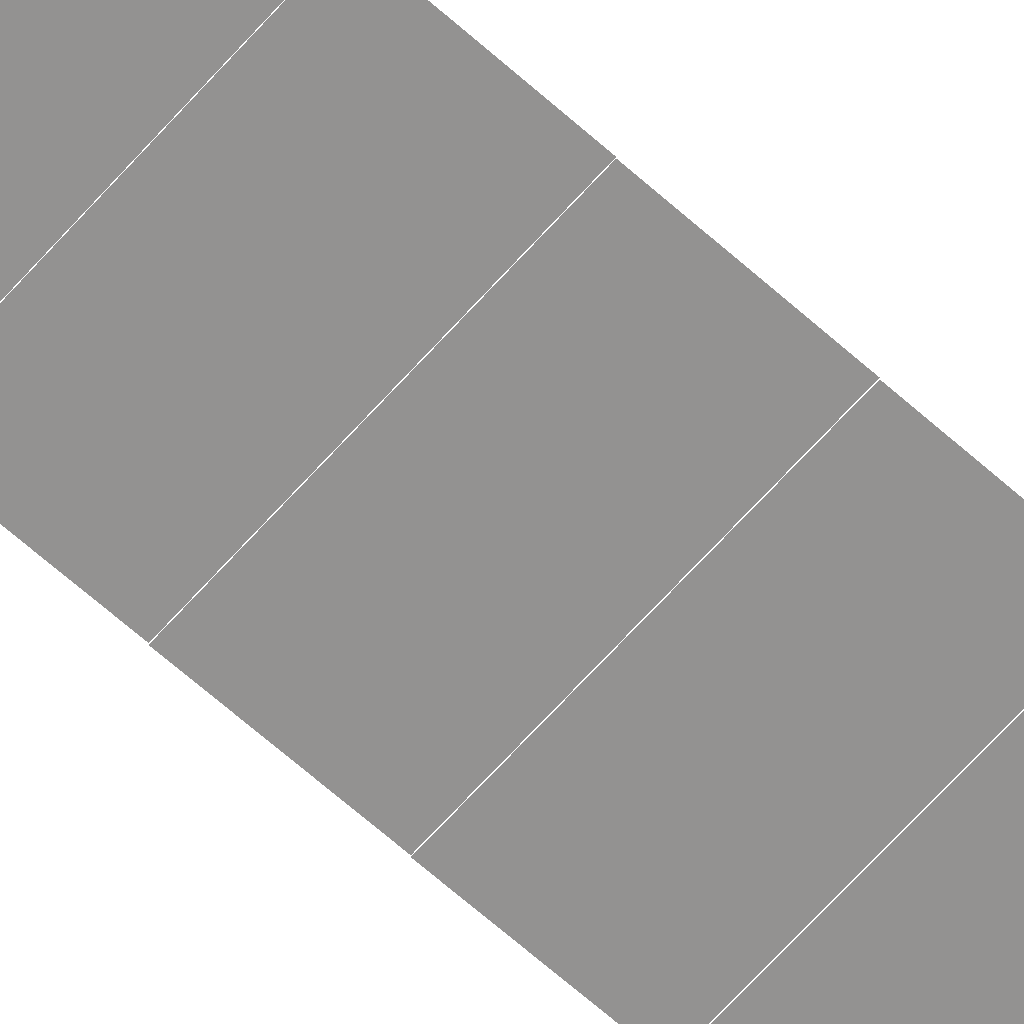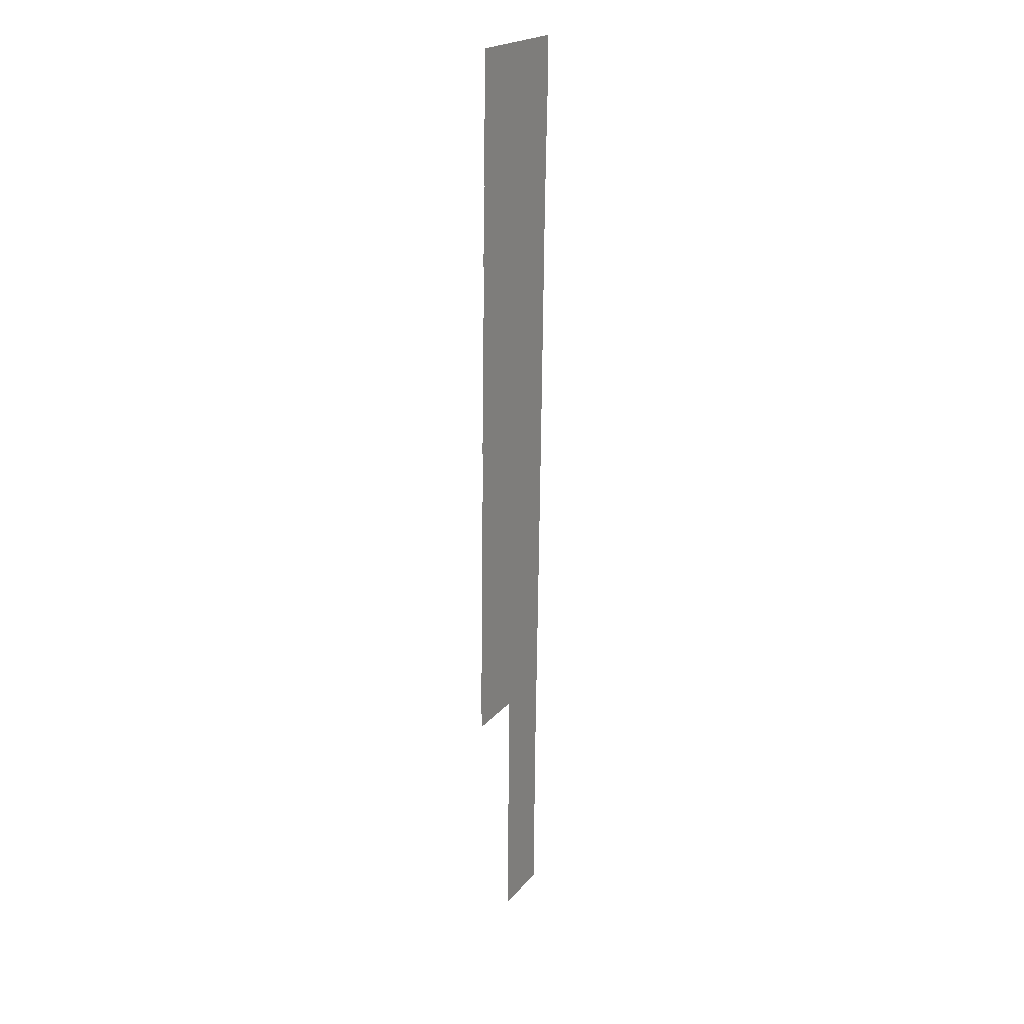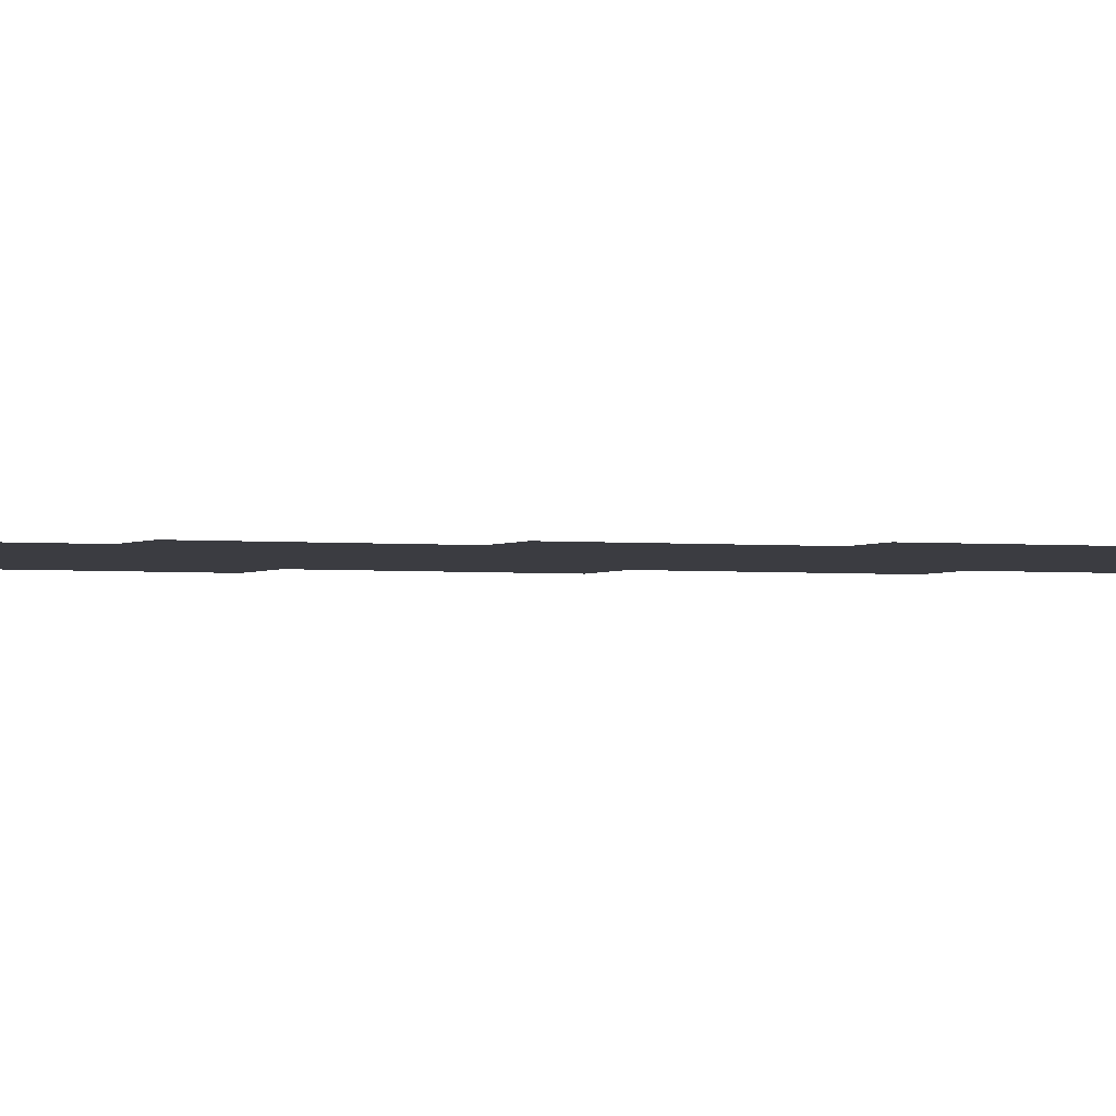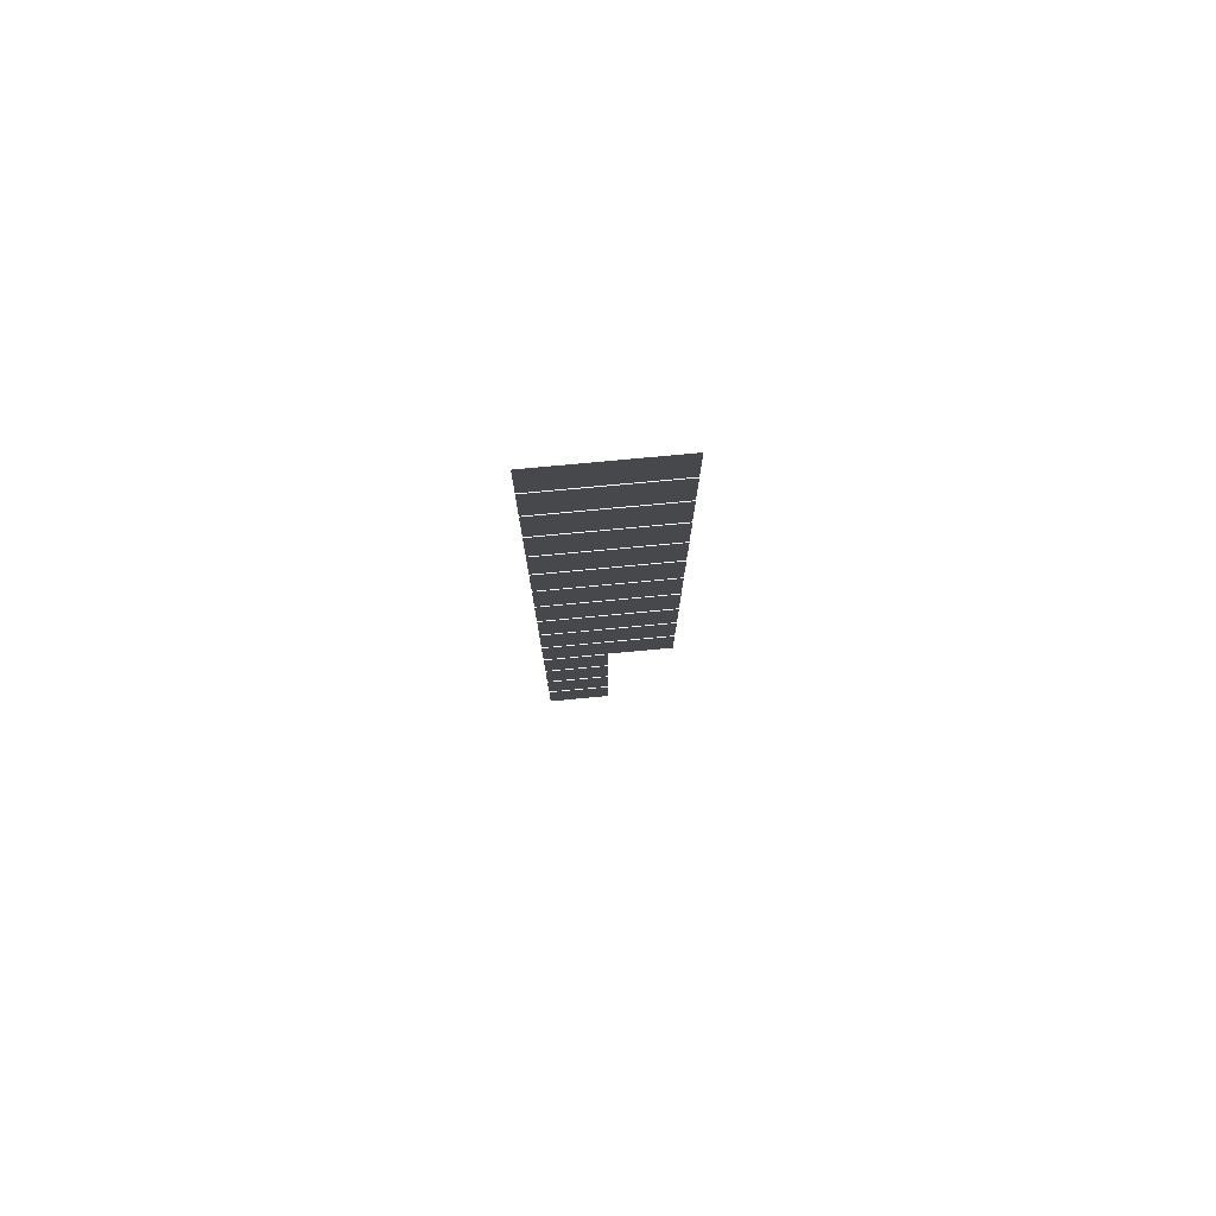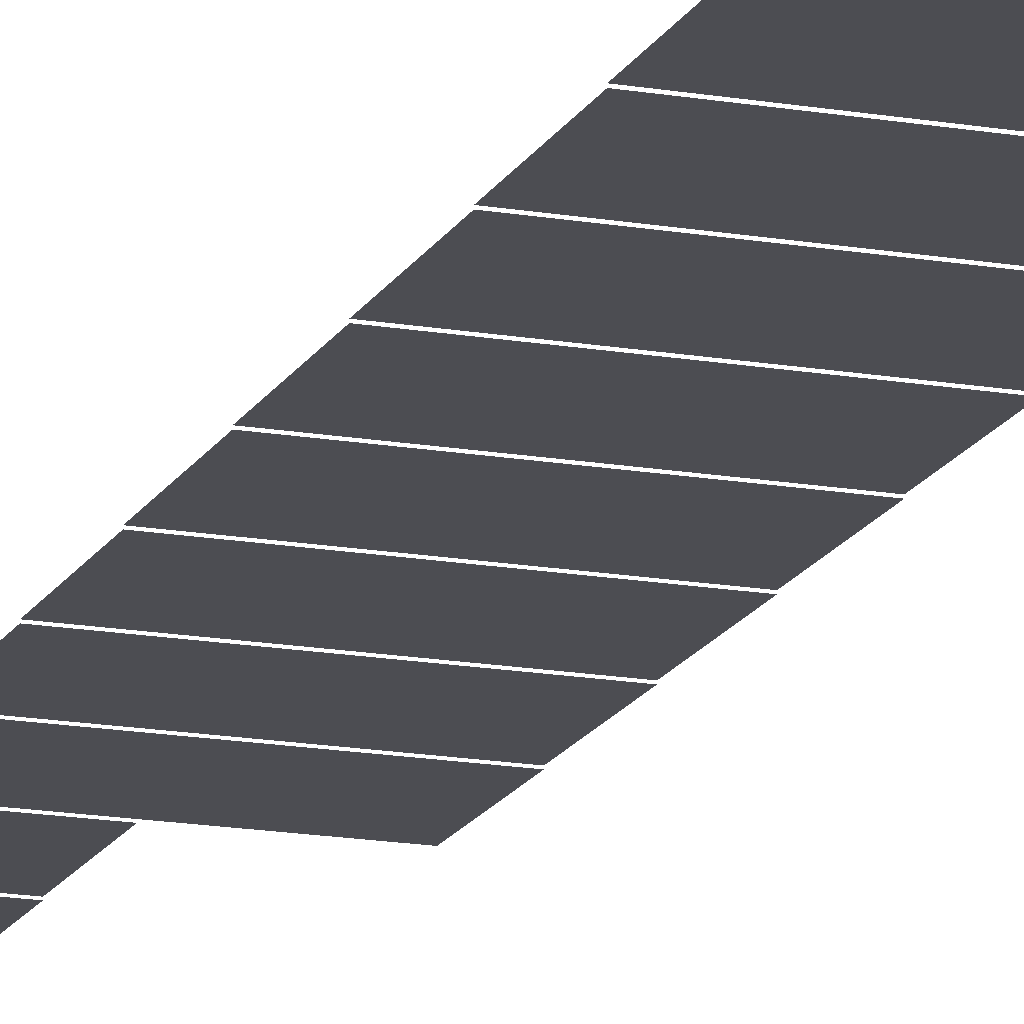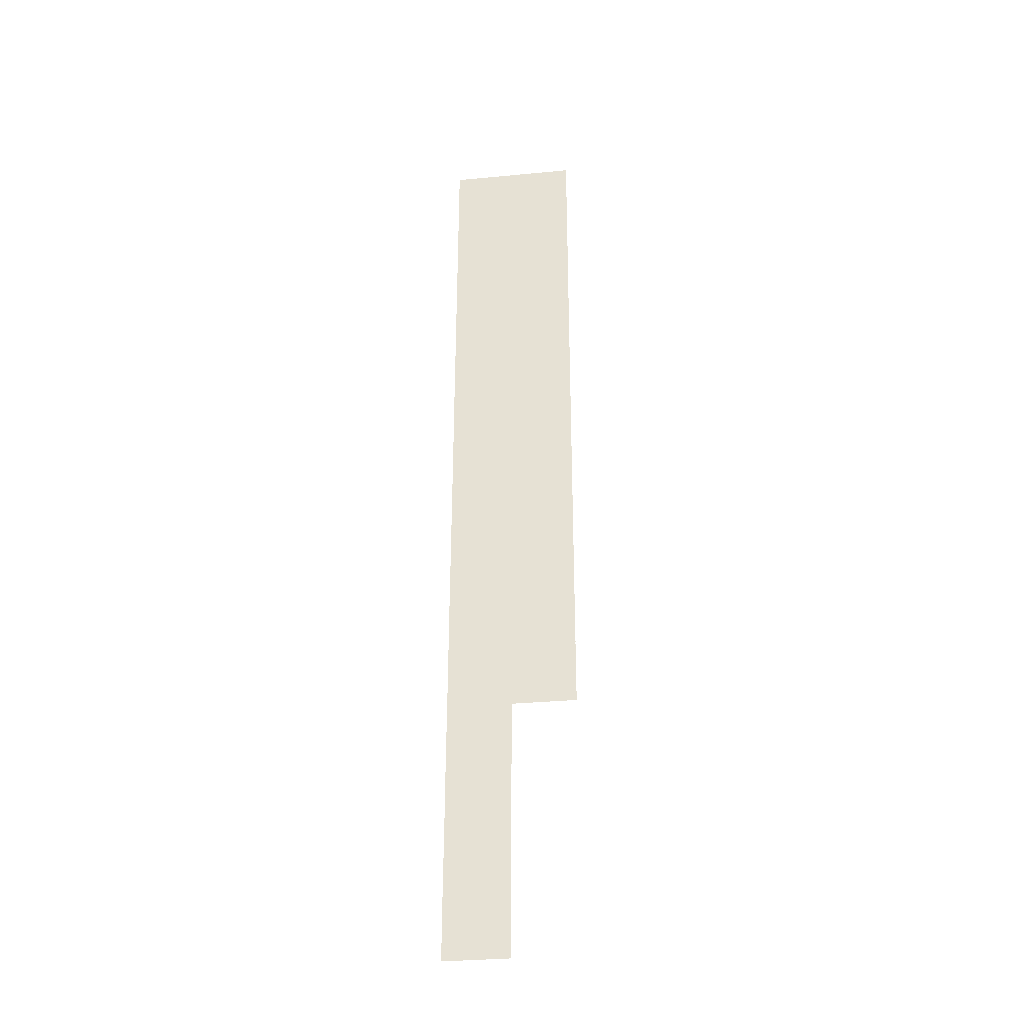
<metadata>
{"format":"obj","ext":"obj","renderer":"f3d","projection":"perspective","resolution":1024,"background":"white","views":[{"elev":-66.5,"azim":-131.7,"up":"+Z"},{"elev":21.1,"azim":-61.8,"up":"+Y"},{"elev":-2.2,"azim":67.1,"up":"+Z"},{"elev":79.0,"azim":174.7,"up":"+Y"},{"elev":-16.4,"azim":160.3,"up":"+Z"},{"elev":-32.4,"azim":-172.4,"up":"+Y"}]}
</metadata>
<code>
v -31.2 -40.8 -0.51
v -32 -40.8 -0.51
v -32 -40 -0.51
v -31.2 -40 -0.51
v -32 -40.8 -0.51
v -32.8 -40.8 -0.51
v -32.8 -40 -0.51
v -32 -40 -0.51
v -31.2 -41.6 -0.52
v -32 -41.6 -0.52
v -32 -40.8 -0.52
v -31.2 -40.8 -0.52
v -32 -41.6 -0.52
v -32.8 -41.6 -0.52
v -32.8 -40.8 -0.52
v -32 -40.8 -0.52
v -31.2 -42.4 -0.53
v -32 -42.4 -0.53
v -32 -41.6 -0.53
v -31.2 -41.6 -0.53
v -32 -42.4 -0.53
v -32.8 -42.4 -0.53
v -32.8 -41.6 -0.53
v -32 -41.6 -0.53
v -31.2 -43.2 -0.54
v -32 -43.2 -0.54
v -32 -42.4 -0.54
v -31.2 -42.4 -0.54
v -32 -43.2 -0.54
v -32.8 -43.2 -0.54
v -32.8 -42.4 -0.54
v -32 -42.4 -0.54
v -31.2 -44 -0.55
v -32 -44 -0.55
v -32 -43.2 -0.55
v -31.2 -43.2 -0.55
v -32 -44 -0.55
v -32.8 -44 -0.55
v -32.8 -43.2 -0.55
v -32 -43.2 -0.55
v -31.2 -44.8 -0.56
v -32 -44.8 -0.56
v -32 -44 -0.56
v -31.2 -44 -0.56
v -32 -44.8 -0.56
v -32.8 -44.8 -0.56
v -32.8 -44 -0.56
v -32 -44 -0.56
v -31.2 -45.6 -0.57
v -32 -45.6 -0.57
v -32 -44.8 -0.57
v -31.2 -44.8 -0.57
v -32 -45.6 -0.57
v -32.8 -45.6 -0.57
v -32.8 -44.8 -0.57
v -32 -44.8 -0.57
v -31.2 -46.4 -0.58
v -32 -46.4 -0.58
v -32 -45.6 -0.58
v -31.2 -45.6 -0.58
v -32 -46.4 -0.58
v -32.8 -46.4 -0.58
v -32.8 -45.6 -0.58
v -32 -45.6 -0.58
v -31.2 -47.2 -0.59
v -32 -47.2 -0.59
v -32 -46.4 -0.59
v -31.2 -46.4 -0.59
v -32 -47.2 -0.59
v -32.8 -47.2 -0.59
v -32.8 -46.4 -0.59
v -32 -46.4 -0.59
v -31.2 -48 -0.6
v -32 -48 -0.6
v -32 -47.2 -0.6
v -31.2 -47.2 -0.6
v -32 -48 -0.6
v -32.8 -48 -0.6
v -32.8 -47.2 -0.6
v -32 -47.2 -0.6
v -31.2 -48.8 -0.61
v -32 -48.8 -0.61
v -32 -48 -0.61
v -31.2 -48 -0.61
v -32 -48.8 -0.61
v -32.8 -48.8 -0.61
v -32.8 -48 -0.61
v -32 -48 -0.61
v -31.2 -49.6 -0.62
v -32 -49.6 -0.62
v -32 -48.8 -0.62
v -31.2 -48.8 -0.62
v -31.2 -50.4 -0.63
v -32 -50.4 -0.63
v -32 -49.6 -0.63
v -31.2 -49.6 -0.63
v -31.2 -51.2 -0.64
v -32 -51.2 -0.64
v -32 -50.4 -0.64
v -31.2 -50.4 -0.64
v -31.2 -52 -0.65
v -32 -52 -0.65
v -32 -51.2 -0.65
v -31.2 -51.2 -0.65
g inside-oil2_mesh_0001
f 1 2 3 4
f 5 6 7 8
f 9 10 11 12
f 13 14 15 16
f 17 18 19 20
f 21 22 23 24
f 25 26 27 28
f 29 30 31 32
f 33 34 35 36
f 37 38 39 40
f 41 42 43 44
f 45 46 47 48
f 49 50 51 52
f 53 54 55 56
f 57 58 59 60
f 61 62 63 64
f 65 66 67 68
f 69 70 71 72
f 73 74 75 76
f 77 78 79 80
f 81 82 83 84
f 85 86 87 88
f 89 90 91 92
f 93 94 95 96
f 97 98 99 100
f 101 102 103 104

</code>
